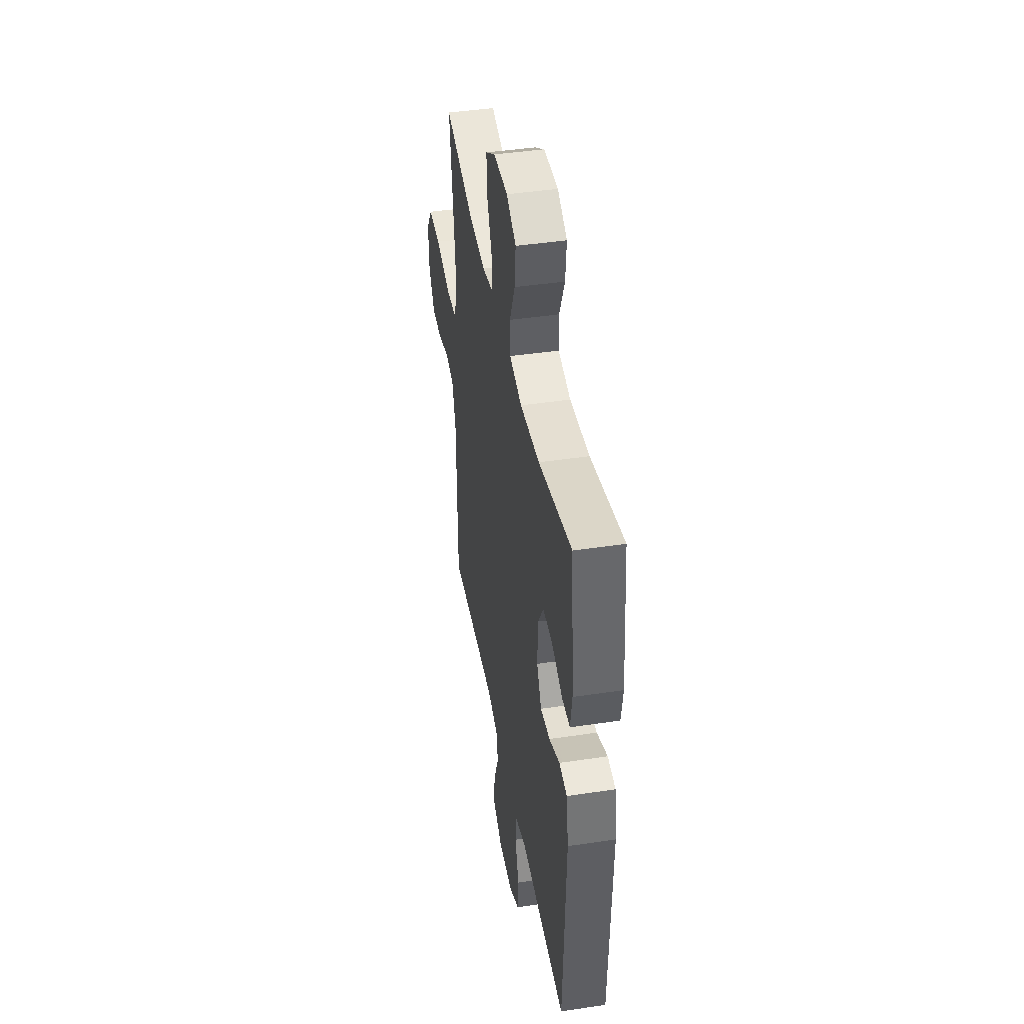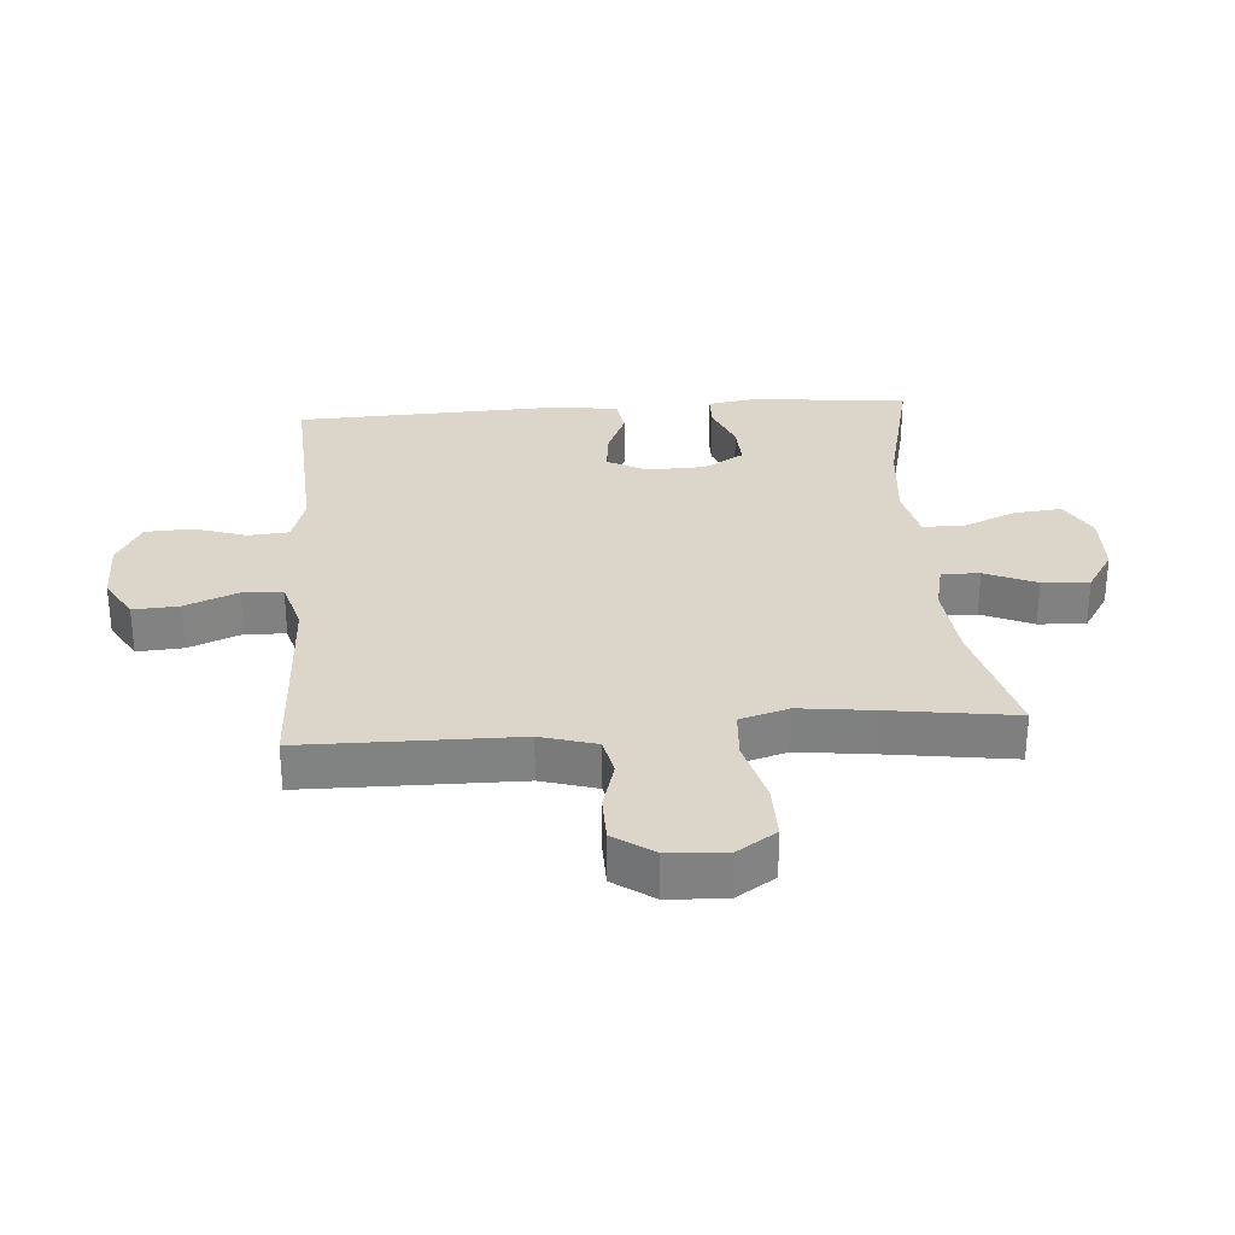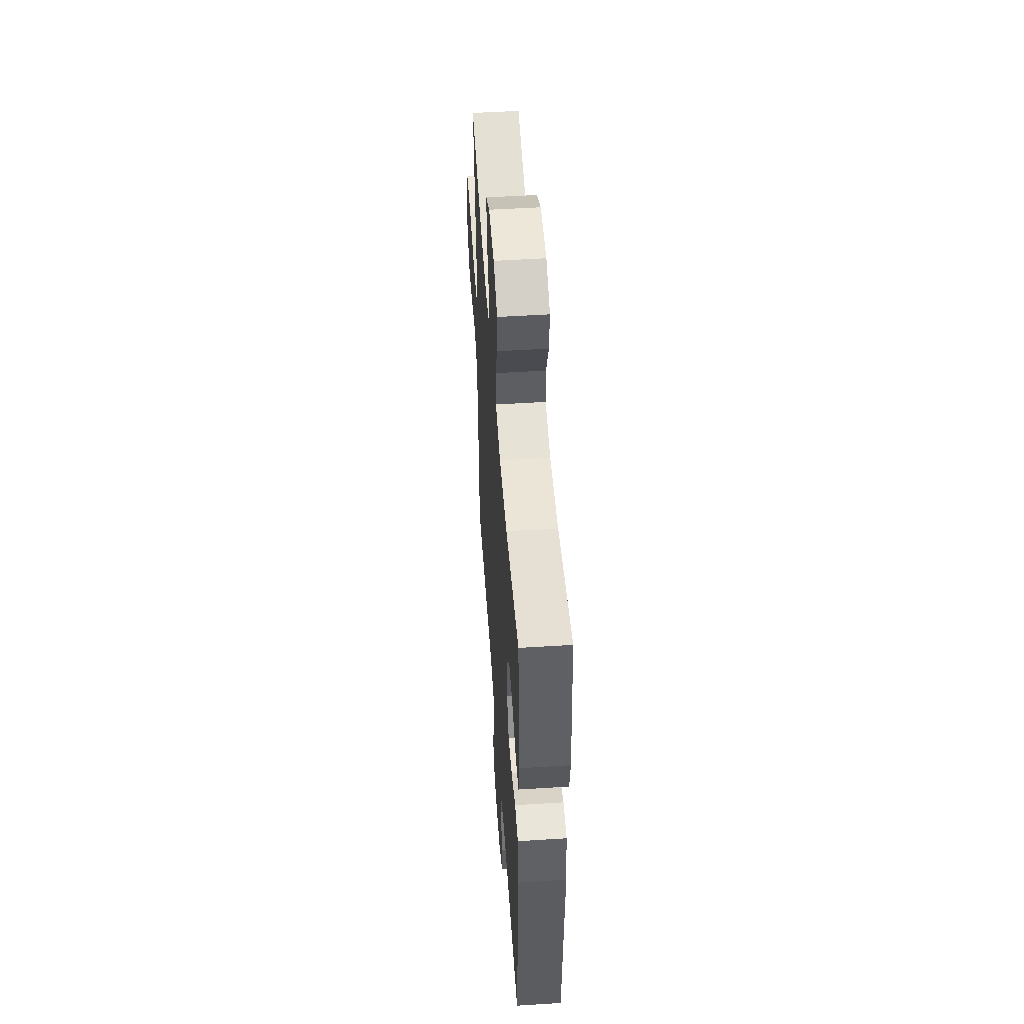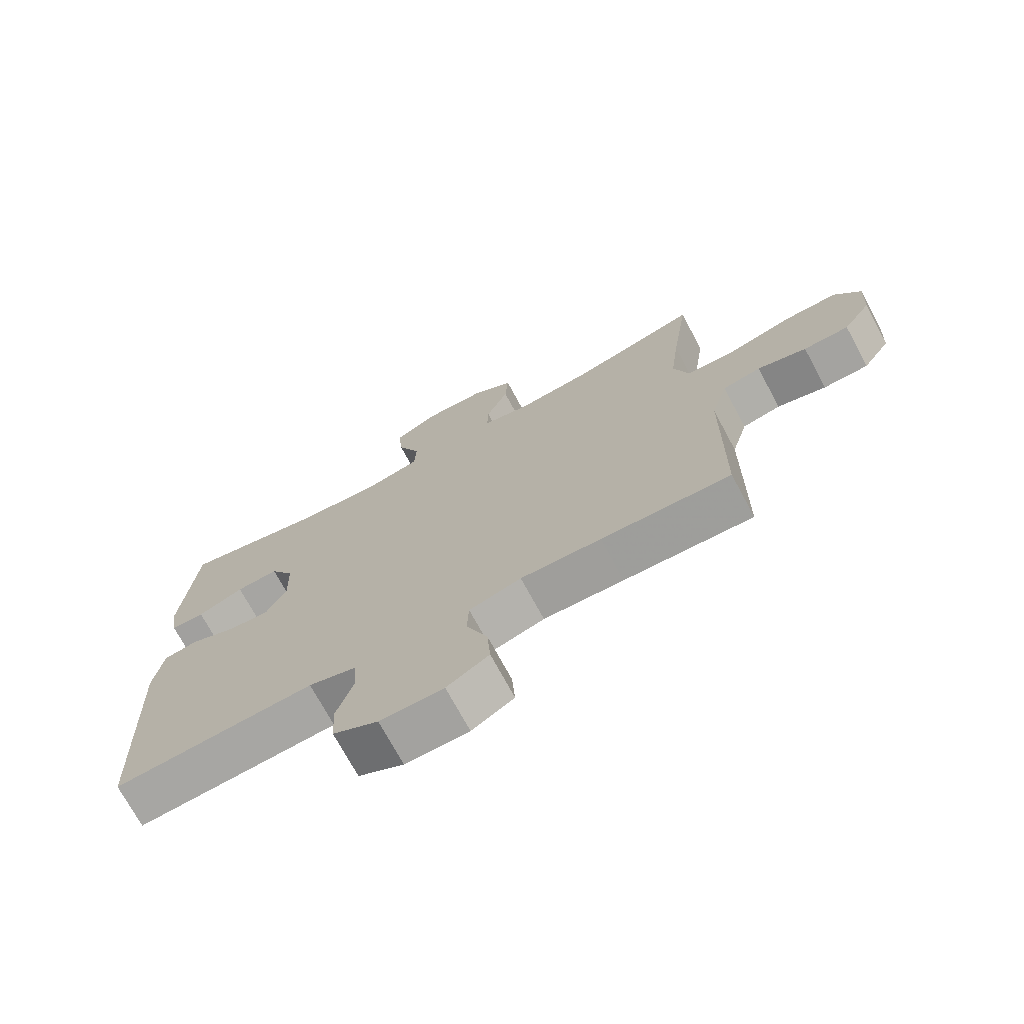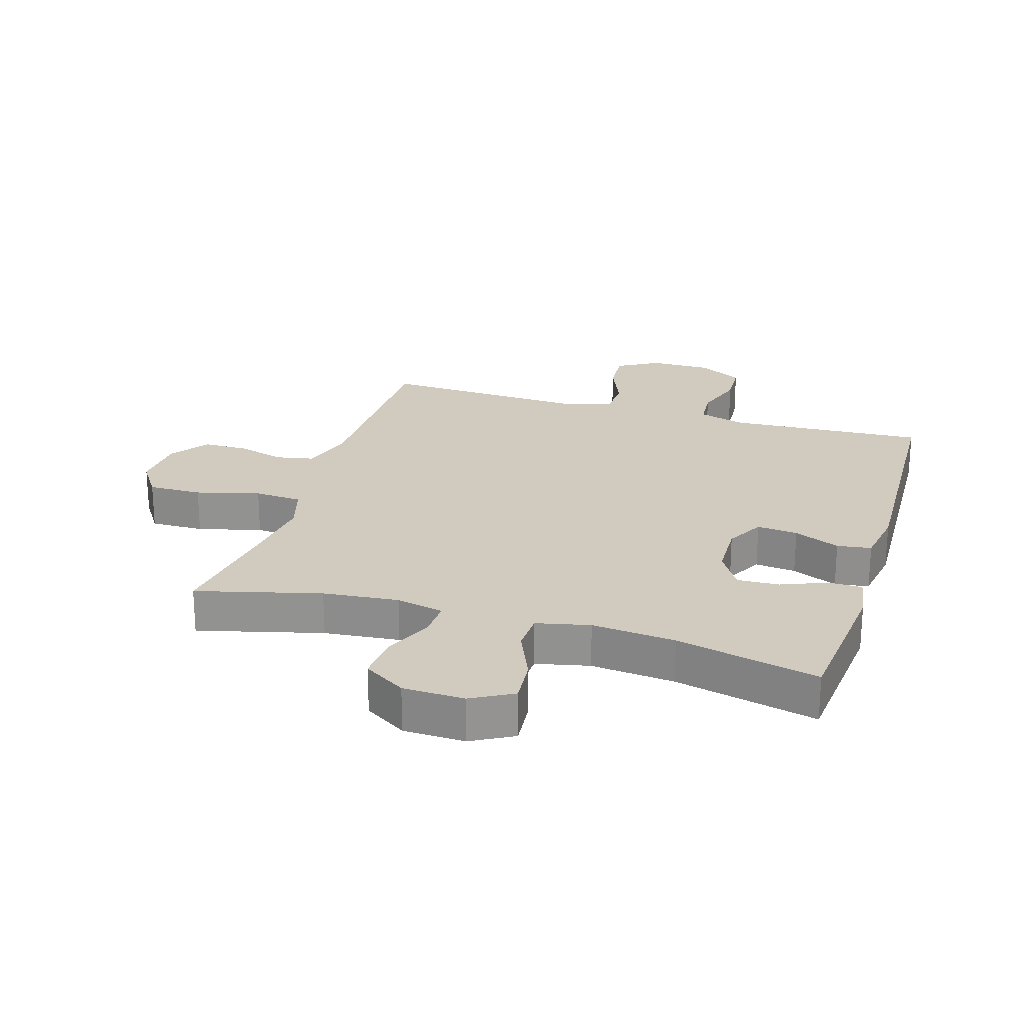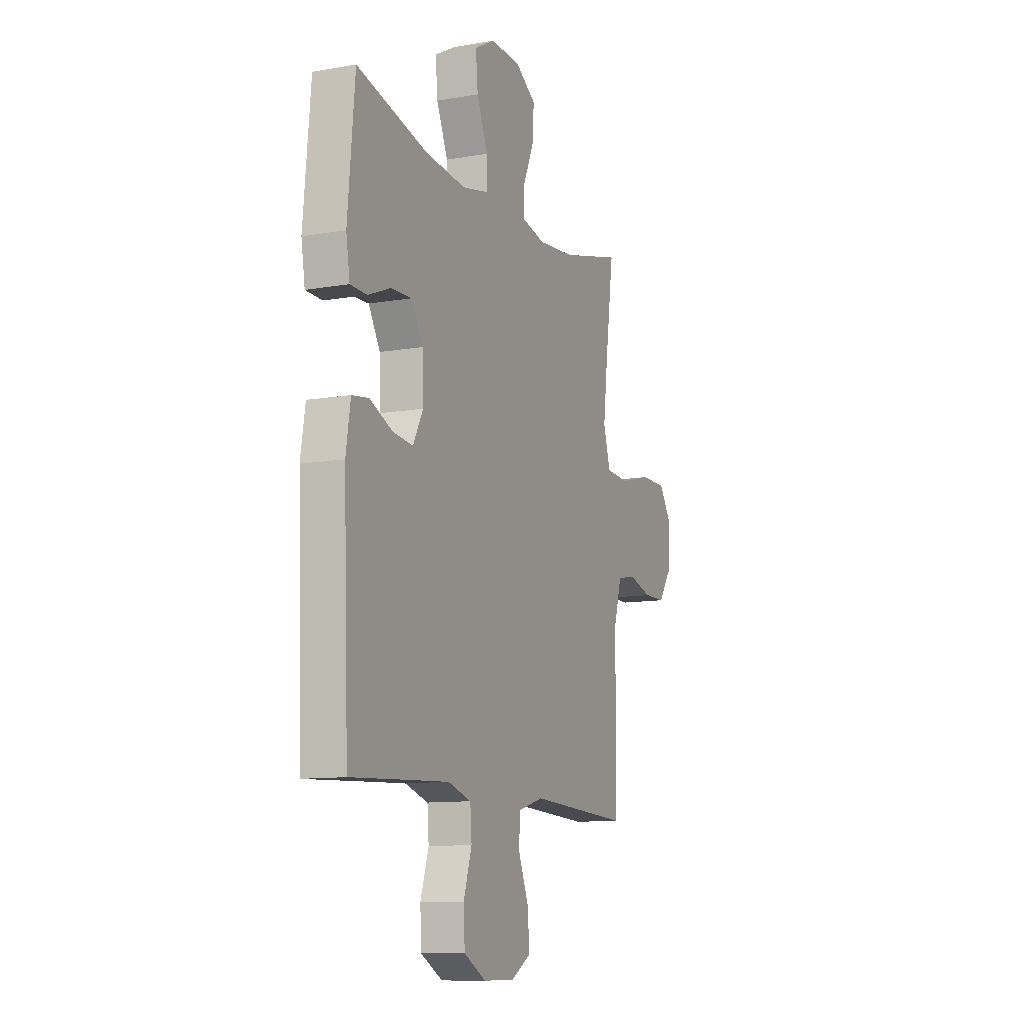
<metadata>
{"format":"obj","ext":"obj","renderer":"f3d","projection":"perspective","resolution":1024,"background":"white","views":[{"elev":43.3,"azim":79.9,"up":"+Z"},{"elev":29.7,"azim":-94.3,"up":"+Y"},{"elev":51.8,"azim":86.1,"up":"+Z"},{"elev":-72.4,"azim":-151.7,"up":"+Z"},{"elev":23.4,"azim":17.0,"up":"+Y"},{"elev":-11.0,"azim":113.4,"up":"+Z"}]}
</metadata>
<code>
v 0.5 0.07 0.5
v 0.523 0.07 0.25
v 0.511 0.07 0.176
v 0.457 0.07 0.175
v 0.383 0.07 0.205
v 0.315 0.07 0.208
v 0.277 0.07 0.144
v 0.274 0.07 0.052
v 0.307 0.07 -0.01
v 0.373 0.07 -0.003
v 0.447 0.07 0.029
v 0.502 0.07 0.021
v 0.517 0.07 -0.072
v 0.5 0.07 -0.5
v 0.295 0.07 -0.489
v 0.179 0.07 -0.483
v 0.103 0.07 -0.506
v 0.098 0.07 -0.57
v 0.125 0.07 -0.653
v 0.121 0.07 -0.727
v 0.049 0.07 -0.766
v -0.052 0.07 -0.766
v -0.119 0.07 -0.727
v -0.114 0.07 -0.654
v -0.08 0.07 -0.571
v -0.083 0.07 -0.508
v -0.166 0.07 -0.484
v -0.294 0.07 -0.49
v -0.5 0.07 -0.5
v -0.502 0.07 -0.292
v -0.503 0.07 -0.164
v -0.529 0.07 -0.076
v -0.59 0.07 -0.064
v -0.668 0.07 -0.086
v -0.74 0.07 -0.085
v -0.784 0.07 -0.022
v -0.789 0.07 0.069
v -0.748 0.07 0.131
v -0.661 0.07 0.13
v -0.558 0.07 0.103
v -0.481 0.07 0.108
v -0.458 0.07 0.185
v -0.472 0.07 0.301
v -0.5 0.07 0.5
v -0.3 0.07 0.448
v -0.178 0.07 0.436
v -0.101 0.07 0.453
v -0.103 0.07 0.513
v -0.138 0.07 0.594
v -0.143 0.07 0.668
v -0.075 0.07 0.711
v 0.024 0.07 0.714
v 0.091 0.07 0.677
v 0.084 0.07 0.602
v 0.047 0.07 0.516
v 0.049 0.07 0.452
v 0.135 0.07 0.433
v 0.27 0.07 0.446
v 0.5 0 0.5
v 0.523 0 0.25
v 0.511 0 0.176
v 0.457 0 0.175
v 0.383 0 0.205
v 0.315 0 0.208
v 0.277 0 0.144
v 0.274 0 0.052
v 0.307 0 -0.01
v 0.373 0 -0.003
v 0.447 0 0.029
v 0.502 0 0.021
v 0.517 0 -0.072
v 0.5 0 -0.5
v 0.295 0 -0.489
v 0.179 0 -0.483
v 0.103 0 -0.506
v 0.098 0 -0.57
v 0.125 0 -0.653
v 0.121 0 -0.727
v 0.049 0 -0.766
v -0.052 0 -0.766
v -0.119 0 -0.727
v -0.114 0 -0.654
v -0.08 0 -0.571
v -0.083 0 -0.508
v -0.166 0 -0.484
v -0.294 0 -0.49
v -0.5 0 -0.5
v -0.502 0 -0.292
v -0.503 0 -0.164
v -0.529 0 -0.076
v -0.59 0 -0.064
v -0.668 0 -0.086
v -0.74 0 -0.085
v -0.784 0 -0.022
v -0.789 0 0.069
v -0.748 0 0.131
v -0.661 0 0.13
v -0.558 0 0.103
v -0.481 0 0.108
v -0.458 0 0.185
v -0.472 0 0.301
v -0.5 0 0.5
v -0.3 0 0.448
v -0.178 0 0.436
v -0.101 0 0.453
v -0.103 0 0.513
v -0.138 0 0.594
v -0.143 0 0.668
v -0.075 0 0.711
v 0.024 0 0.714
v 0.091 0 0.677
v 0.084 0 0.602
v 0.047 0 0.516
v 0.049 0 0.452
v 0.135 0 0.433
v 0.27 0 0.446
f 52 53 54 55
f 52 55 56
f 51 52 56
f 48 49 50 51
f 47 48 51 56
f 46 47 56 57
f 43 44 45
f 42 43 45 46
f 41 42 46 57
f 37 38 39 40
f 37 40 41
f 36 37 41
f 33 34 35 36
f 32 33 36 41
f 31 32 41 57
f 28 29 30 31
f 27 28 31 57
f 22 23 24 25
f 22 25 26
f 21 22 26
f 18 19 20 21
f 17 18 21 26
f 16 17 26 27
f 12 13 14 15
f 10 11 12 15
f 9 10 15 16
f 8 9 16 27
f 2 3 4 5
f 58 1 2 5
f 58 5 6
f 57 58 6 7
f 7 8 27 57
f 113 112 111 110
f 114 113 110
f 114 110 109
f 109 108 107 106
f 114 109 106 105
f 115 114 105 104
f 103 102 101
f 104 103 101 100
f 115 104 100 99
f 98 97 96 95
f 99 98 95
f 99 95 94
f 94 93 92 91
f 99 94 91 90
f 115 99 90 89
f 89 88 87 86
f 115 89 86 85
f 83 82 81 80
f 84 83 80
f 84 80 79
f 79 78 77 76
f 84 79 76 75
f 85 84 75 74
f 73 72 71 70
f 73 70 69 68
f 74 73 68 67
f 85 74 67 66
f 63 62 61 60
f 63 60 59 116
f 64 63 116
f 65 64 116 115
f 115 85 66 65
f 1 59 60 2
f 2 60 61 3
f 3 61 62 4
f 4 62 63 5
f 5 63 64 6
f 6 64 65 7
f 7 65 66 8
f 8 66 67 9
f 9 67 68 10
f 10 68 69 11
f 11 69 70 12
f 12 70 71 13
f 13 71 72 14
f 14 72 73 15
f 15 73 74 16
f 16 74 75 17
f 17 75 76 18
f 18 76 77 19
f 19 77 78 20
f 20 78 79 21
f 21 79 80 22
f 22 80 81 23
f 23 81 82 24
f 24 82 83 25
f 25 83 84 26
f 26 84 85 27
f 27 85 86 28
f 28 86 87 29
f 29 87 88 30
f 30 88 89 31
f 31 89 90 32
f 32 90 91 33
f 33 91 92 34
f 34 92 93 35
f 35 93 94 36
f 36 94 95 37
f 37 95 96 38
f 38 96 97 39
f 39 97 98 40
f 40 98 99 41
f 41 99 100 42
f 42 100 101 43
f 43 101 102 44
f 44 102 103 45
f 45 103 104 46
f 46 104 105 47
f 47 105 106 48
f 48 106 107 49
f 49 107 108 50
f 50 108 109 51
f 51 109 110 52
f 52 110 111 53
f 53 111 112 54
f 54 112 113 55
f 55 113 114 56
f 56 114 115 57
f 57 115 116 58
f 58 116 59 1

</code>
